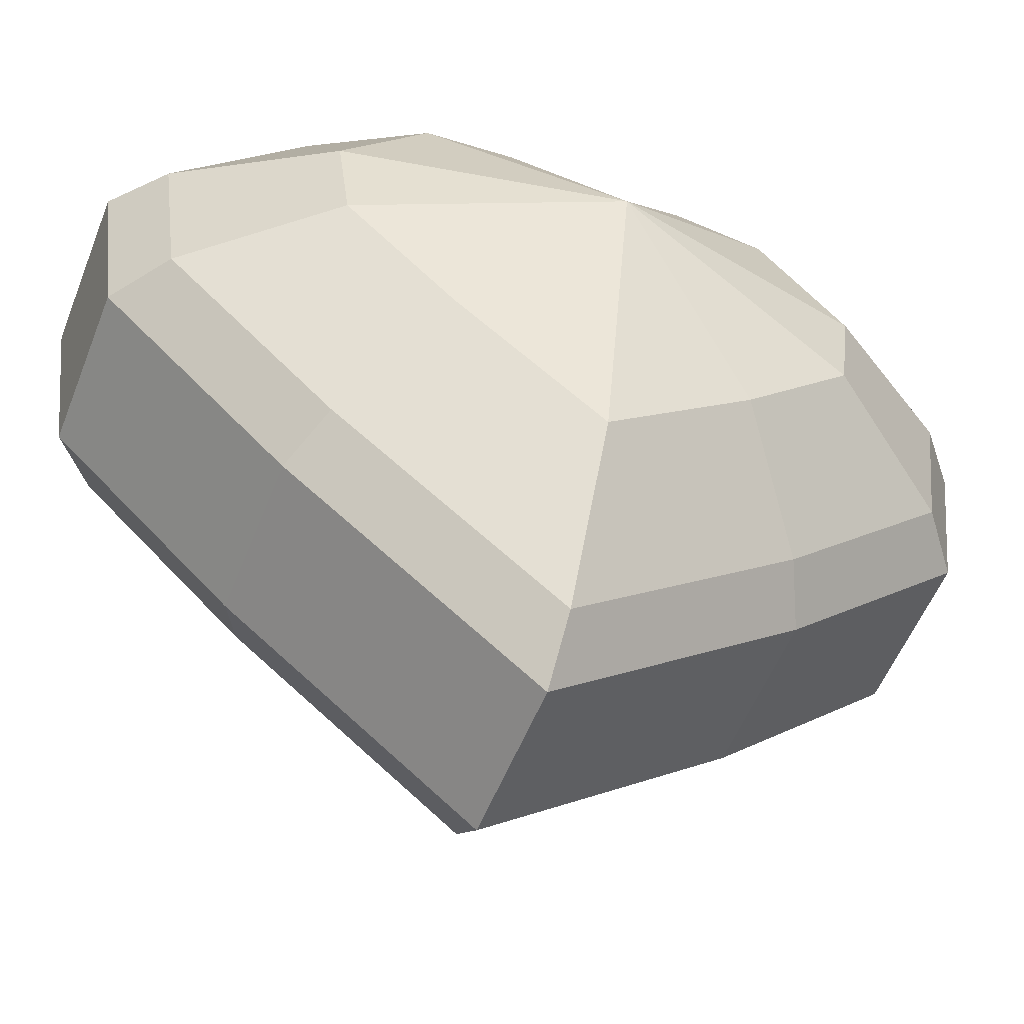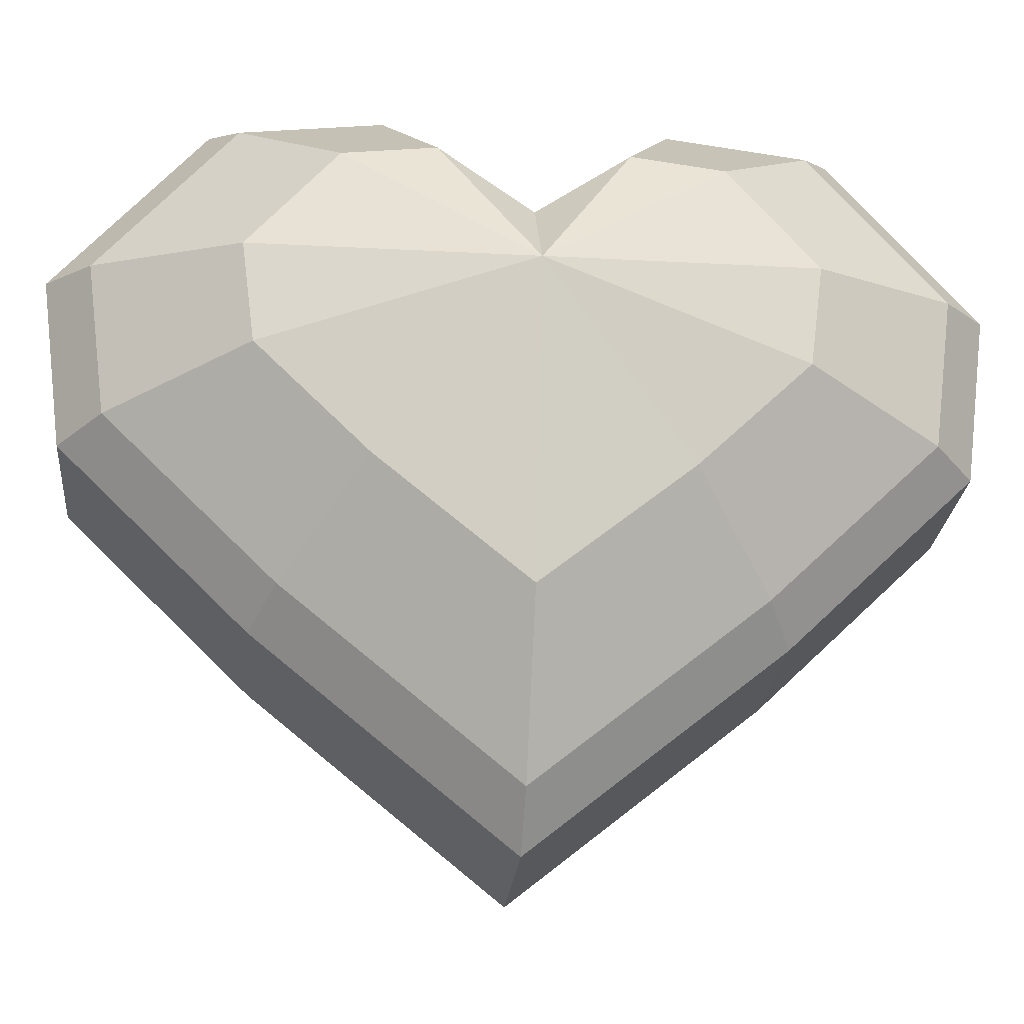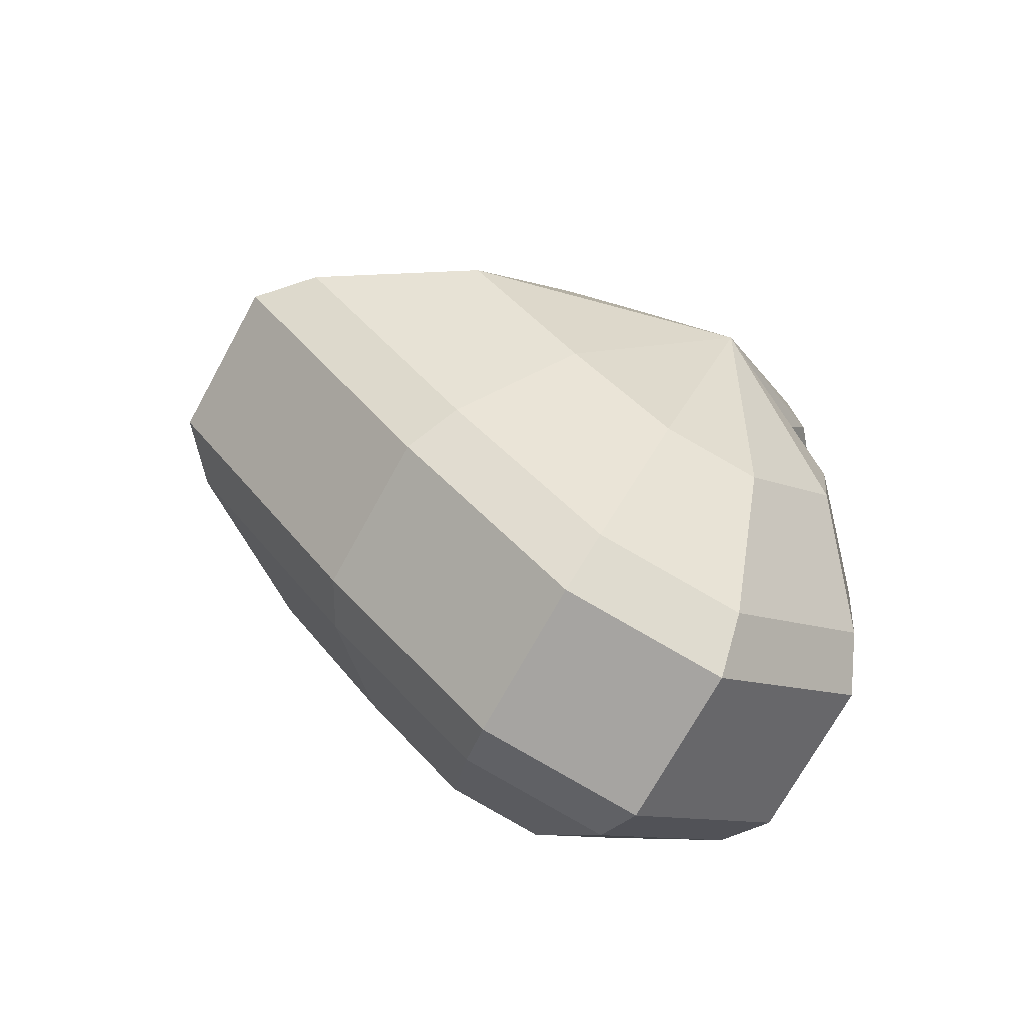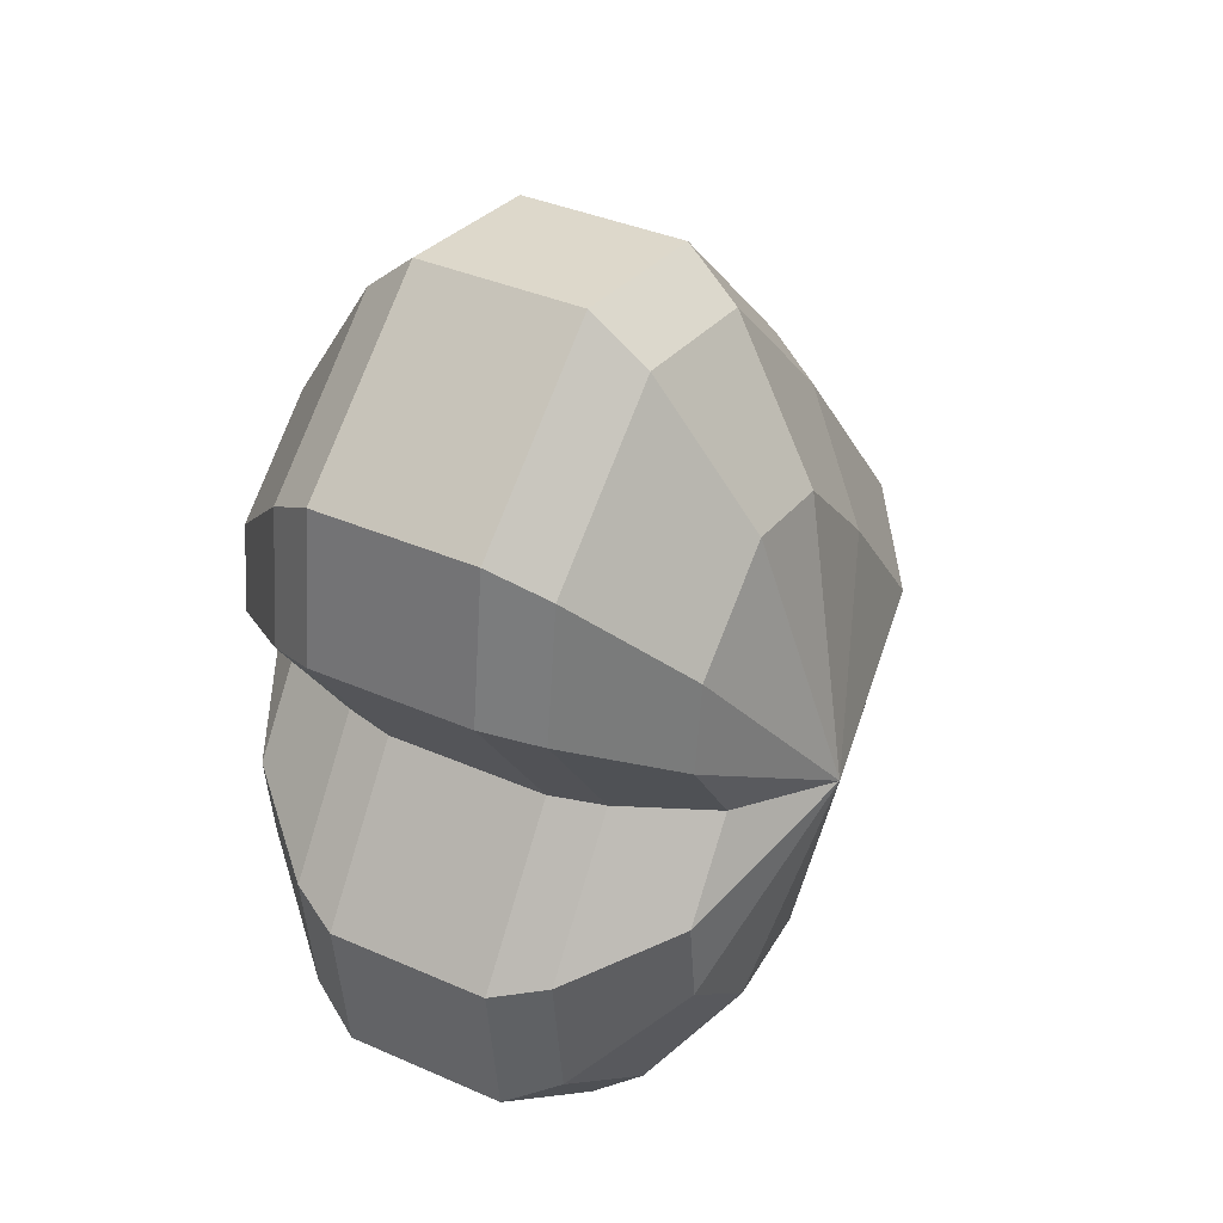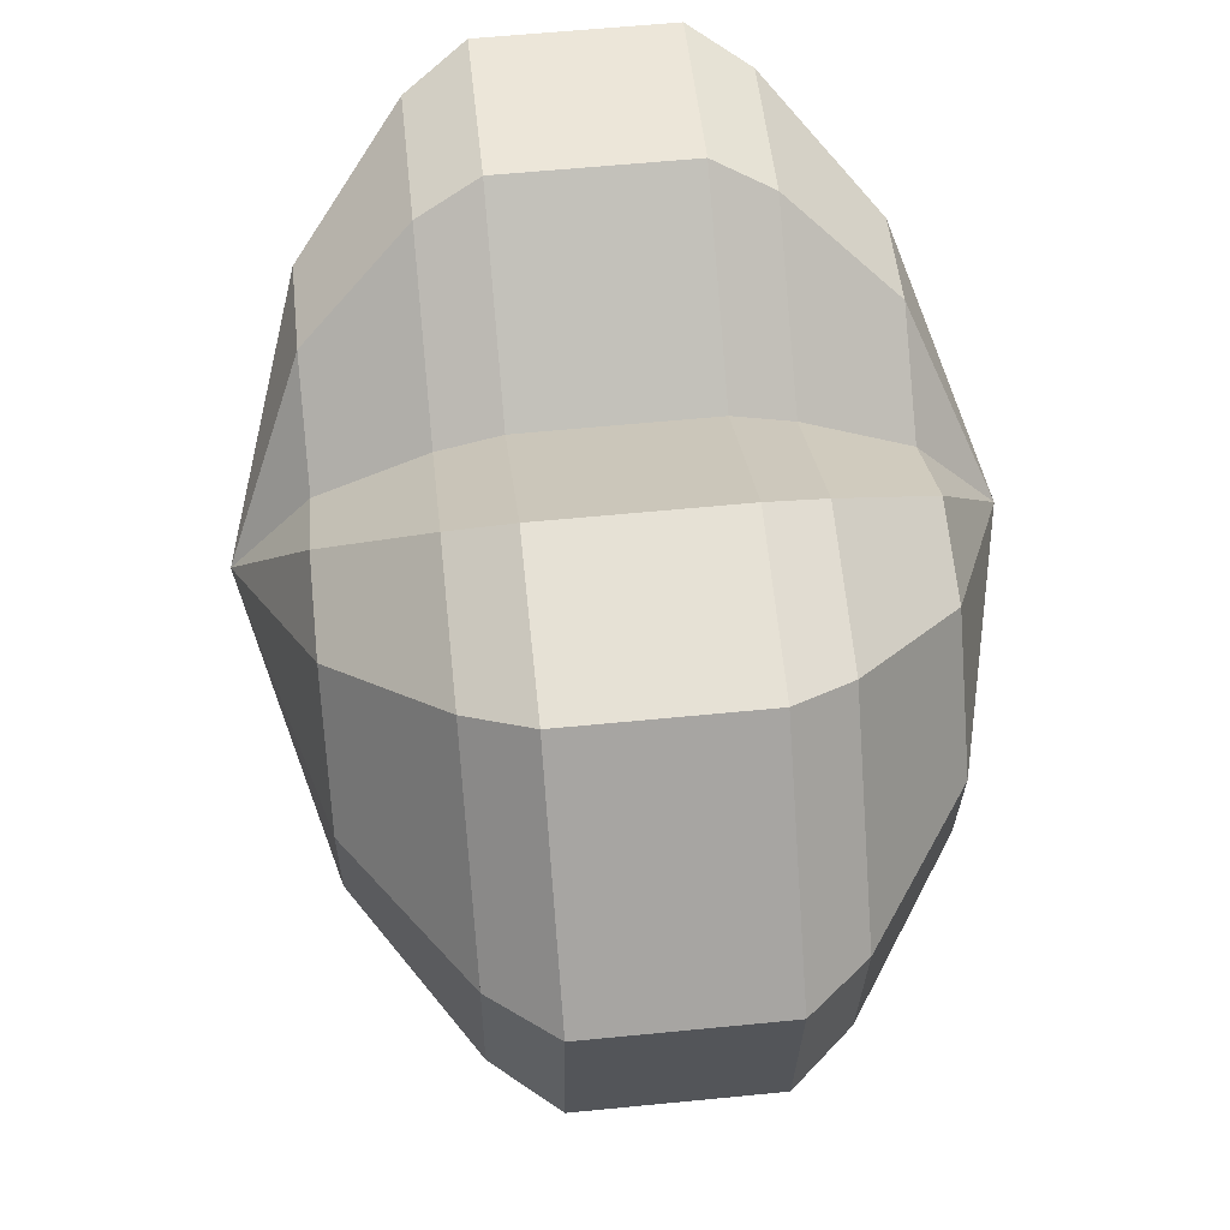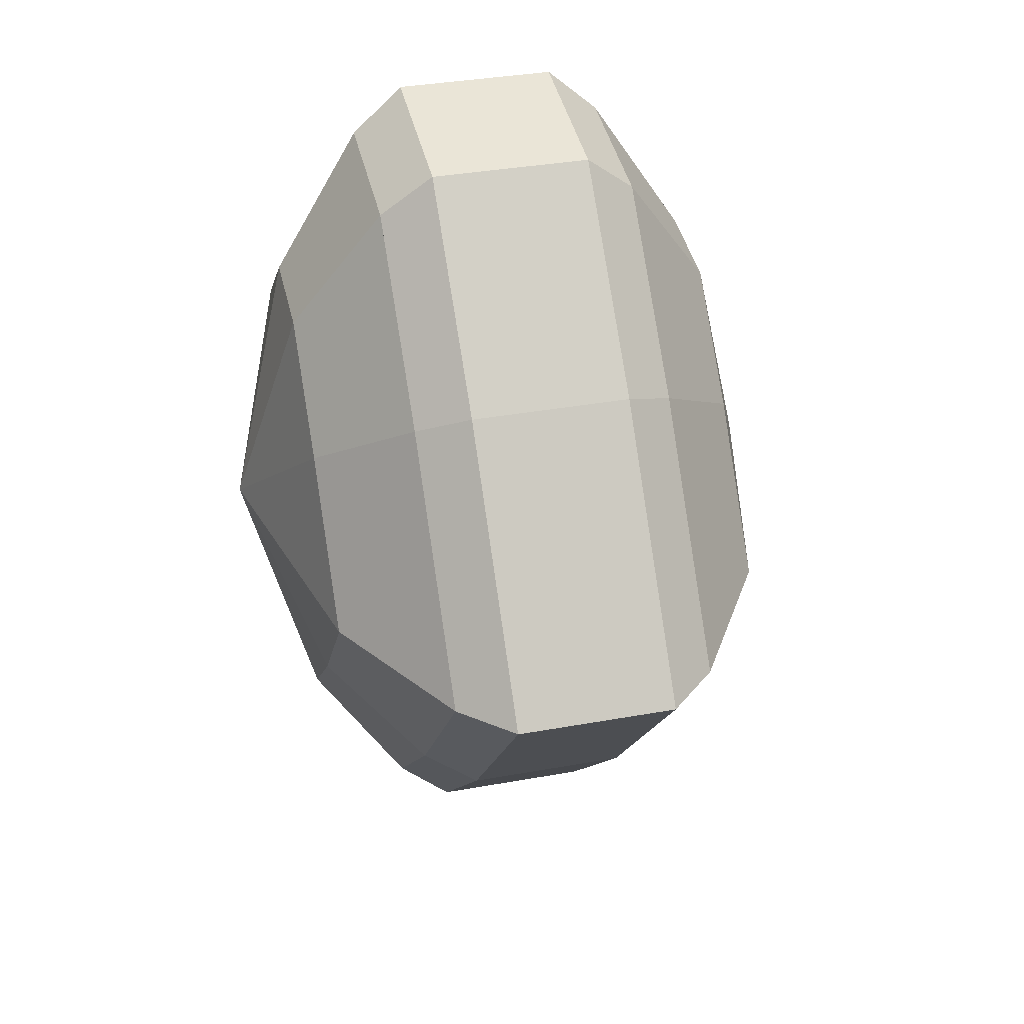
<metadata>
{"format":"obj","ext":"obj","renderer":"f3d","projection":"perspective","resolution":1024,"background":"white","views":[{"elev":-55.0,"azim":-111.4,"up":"+Y"},{"elev":-24.0,"azim":84.8,"up":"+Y"},{"elev":-71.3,"azim":61.3,"up":"+Z"},{"elev":37.3,"azim":-150.5,"up":"+Z"},{"elev":57.5,"azim":-5.9,"up":"+Y"},{"elev":36.2,"azim":-13.3,"up":"+Z"}]}
</metadata>
<code>
o Cylinder.001_Cylinder.003
v 0.1612 -0.1812 0.44
v -0.1577 -0.1812 0.44
v 0.1612 1.033 0.44
v -0.1577 1.033 0.44
v 0.1612 1.211 1.031
v -0.1577 1.211 1.031
v 0.1612 0.5561 1.272
v -0.1577 0.5561 1.272
v 0.1612 0.2106 0.9189
v -0.1577 0.2106 0.9189
v -0.1577 1.246 0.7372
v 0.1612 1.246 0.7372
v 0.1612 0.8834 1.314
v -0.1577 0.8834 1.314
v -0.1577 1.211 -0.1511
v 0.1612 1.211 -0.1511
v -0.1577 0.5561 -0.3918
v 0.1612 0.5561 -0.3918
v -0.1577 0.2106 -0.03887
v 0.1612 0.2106 -0.03887
v 0.1612 1.246 0.1428
v -0.1577 1.246 0.1428
v -0.1577 0.8834 -0.4343
v 0.1612 0.8834 -0.4343
v 0.2612 -0.08754 0.44
v 0.2612 1.006 0.44
v 0.2612 0.8706 1.227
v 0.2612 0.5761 1.189
v 0.2612 0.2651 0.871
v 0.2612 1.197 0.7075
v 0.2612 1.165 0.972
v 0.2612 1.197 0.1725
v 0.2612 0.8706 -0.3468
v 0.2612 1.165 -0.09201
v 0.2612 0.2651 0.009017
v 0.2612 0.5761 -0.3086
v -0.2618 1.006 0.44
v -0.2618 -0.08754 0.44
v -0.2618 1.197 0.7075
v -0.2618 0.8706 1.227
v -0.2618 1.165 0.972
v -0.2618 0.2651 0.871
v -0.2618 0.5761 1.189
v -0.2618 1.197 0.1725
v -0.2618 0.8706 -0.3468
v -0.2618 0.5761 -0.3086
v -0.2618 0.2651 0.009017
v -0.2618 1.165 -0.09201
v 0.4403 0.2082 0.44
v 0.4403 0.9179 0.44
v 0.4403 0.8303 0.9508
v 0.4403 0.639 0.926
v 0.4403 0.4372 0.7198
v 0.4403 1.042 0.6137
v 0.4403 1.022 0.7854
v 0.4403 1.042 0.2663
v 0.4403 0.8303 -0.07081
v 0.4403 1.022 0.09461
v 0.4403 0.4372 0.1602
v 0.4403 0.639 -0.04603
v 0.5718 0.7556 0.44
v -0.443 0.2082 0.44
v -0.443 0.9179 0.44
v -0.443 0.8303 -0.07081
v -0.443 0.639 -0.04603
v -0.443 0.4372 0.1602
v -0.443 1.042 0.2663
v -0.443 1.022 0.09461
v -0.443 1.042 0.6137
v -0.443 0.8303 0.9508
v -0.443 1.022 0.7854
v -0.443 0.4372 0.7198
v -0.443 0.639 0.926
v -0.5744 0.7556 0.44
f 1 2 4 3
f 6 11 39 41
f 9 10 2 1
f 13 14 8 7
f 12 5 31 30
f 7 8 10 9
f 12 11 6 5
f 3 4 11 12
f 5 6 14 13
f 16 21 32 34
f 19 20 1 2
f 23 24 18 17
f 19 2 38 47
f 17 18 20 19
f 22 21 16 15
f 15 16 24 23
f 4 3 21 22
f 30 31 55 54
f 32 26 50 56
f 21 3 26 32
f 7 9 29 28
f 18 24 33 36
f 5 13 27 31
f 24 16 34 33
f 9 1 25 29
f 3 12 30 26
f 13 7 28 27
f 1 20 35 25
f 20 18 36 35
f 37 38 42 43 40 41 39
f 38 37 44 48 45 46 47
f 4 22 44 37
f 2 10 42 38
f 8 14 40 43
f 22 15 48 44
f 10 8 43 42
f 15 23 45 48
f 14 6 41 40
f 23 17 46 45
f 11 4 37 39
f 17 19 47 46
f 36 33 57 60
f 27 28 52 51
f 33 34 58 57
f 26 30 54 50
f 25 35 59 49
f 29 25 49 53
f 35 36 60 59
f 31 27 51 55
f 28 29 53 52
f 34 32 56 58
f 50 54 61
f 57 58 61
f 49 59 61
f 53 49 61
f 59 60 61
f 55 51 61
f 52 53 61
f 58 56 61
f 56 50 61
f 54 55 61
f 60 57 61
f 51 52 61
f 44 48 68 67
f 39 37 63 69
f 43 40 70 73
f 45 46 65 64
f 41 39 69 71
f 37 44 67 63
f 38 42 72 62
f 47 38 62 66
f 42 43 73 72
f 48 45 64 68
f 46 47 66 65
f 40 41 71 70
f 63 67 74
f 70 71 74
f 62 72 74
f 66 62 74
f 72 73 74
f 68 64 74
f 65 66 74
f 71 69 74
f 69 63 74
f 67 68 74
f 73 70 74
f 64 65 74

</code>
